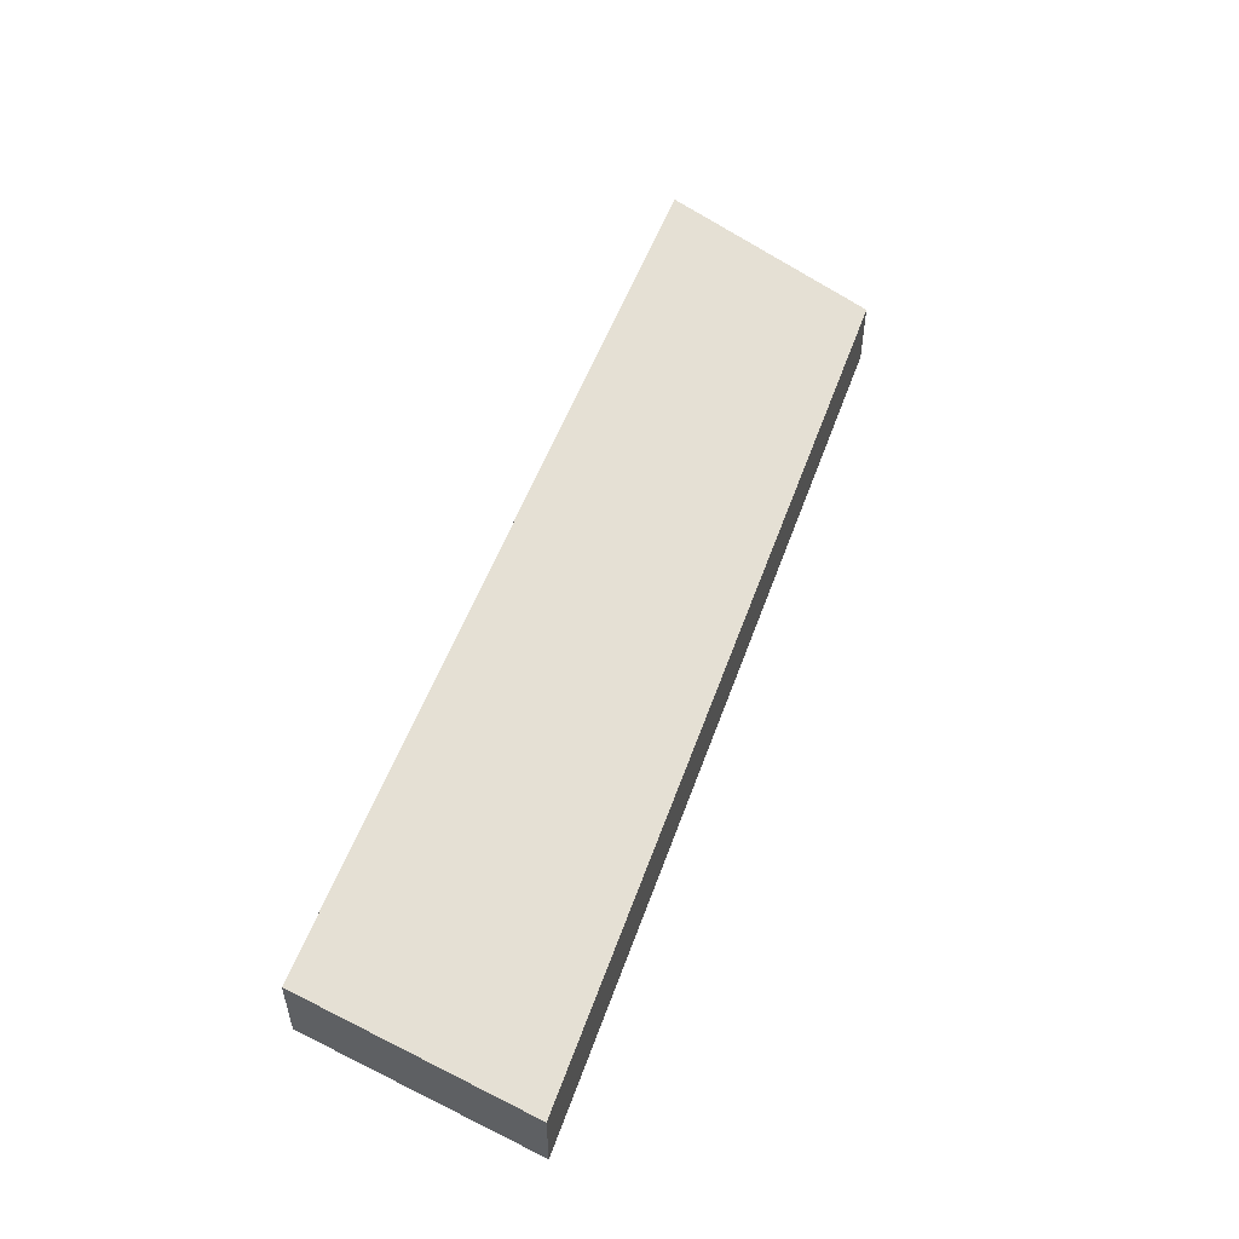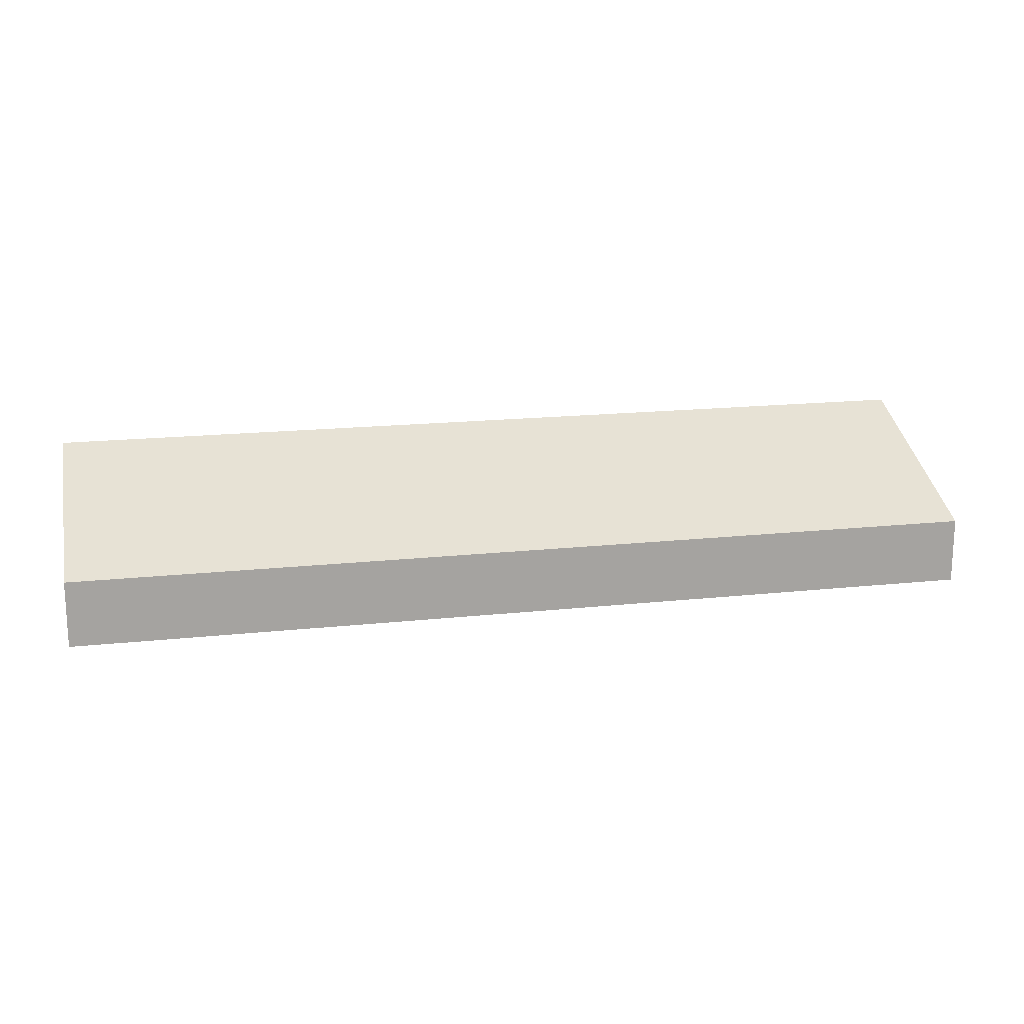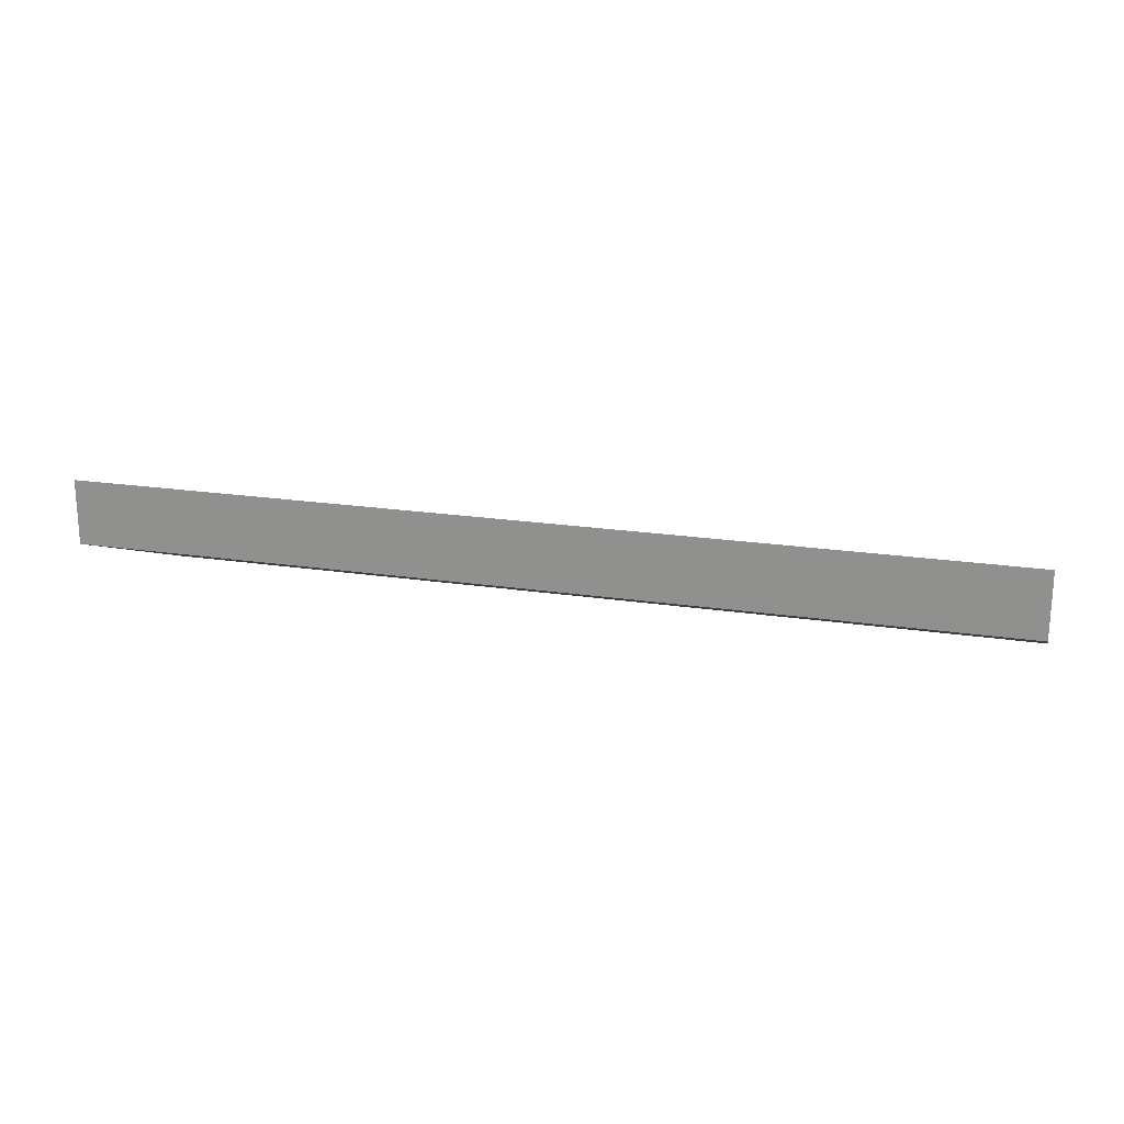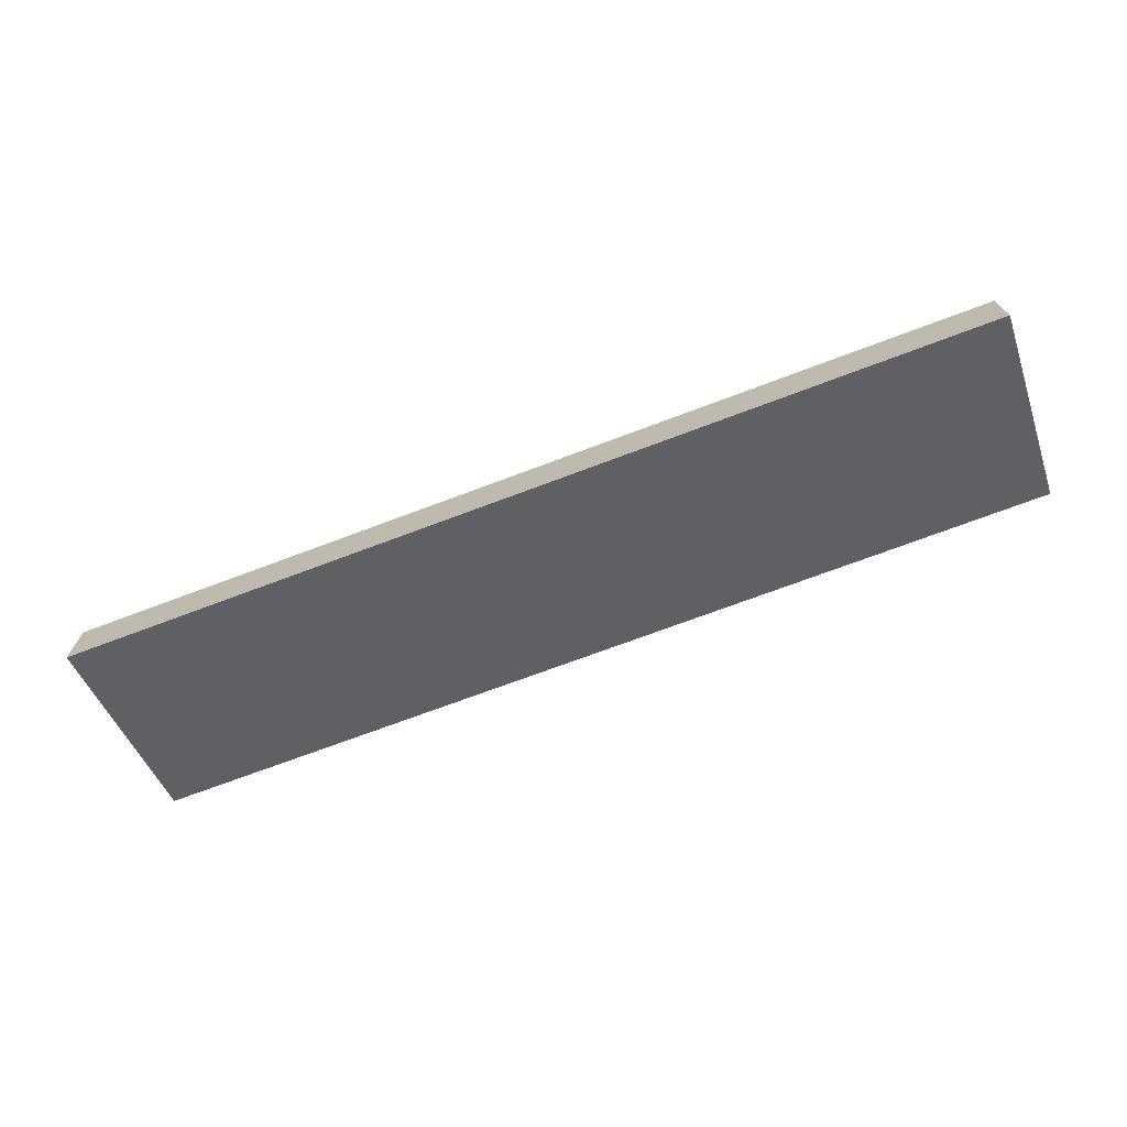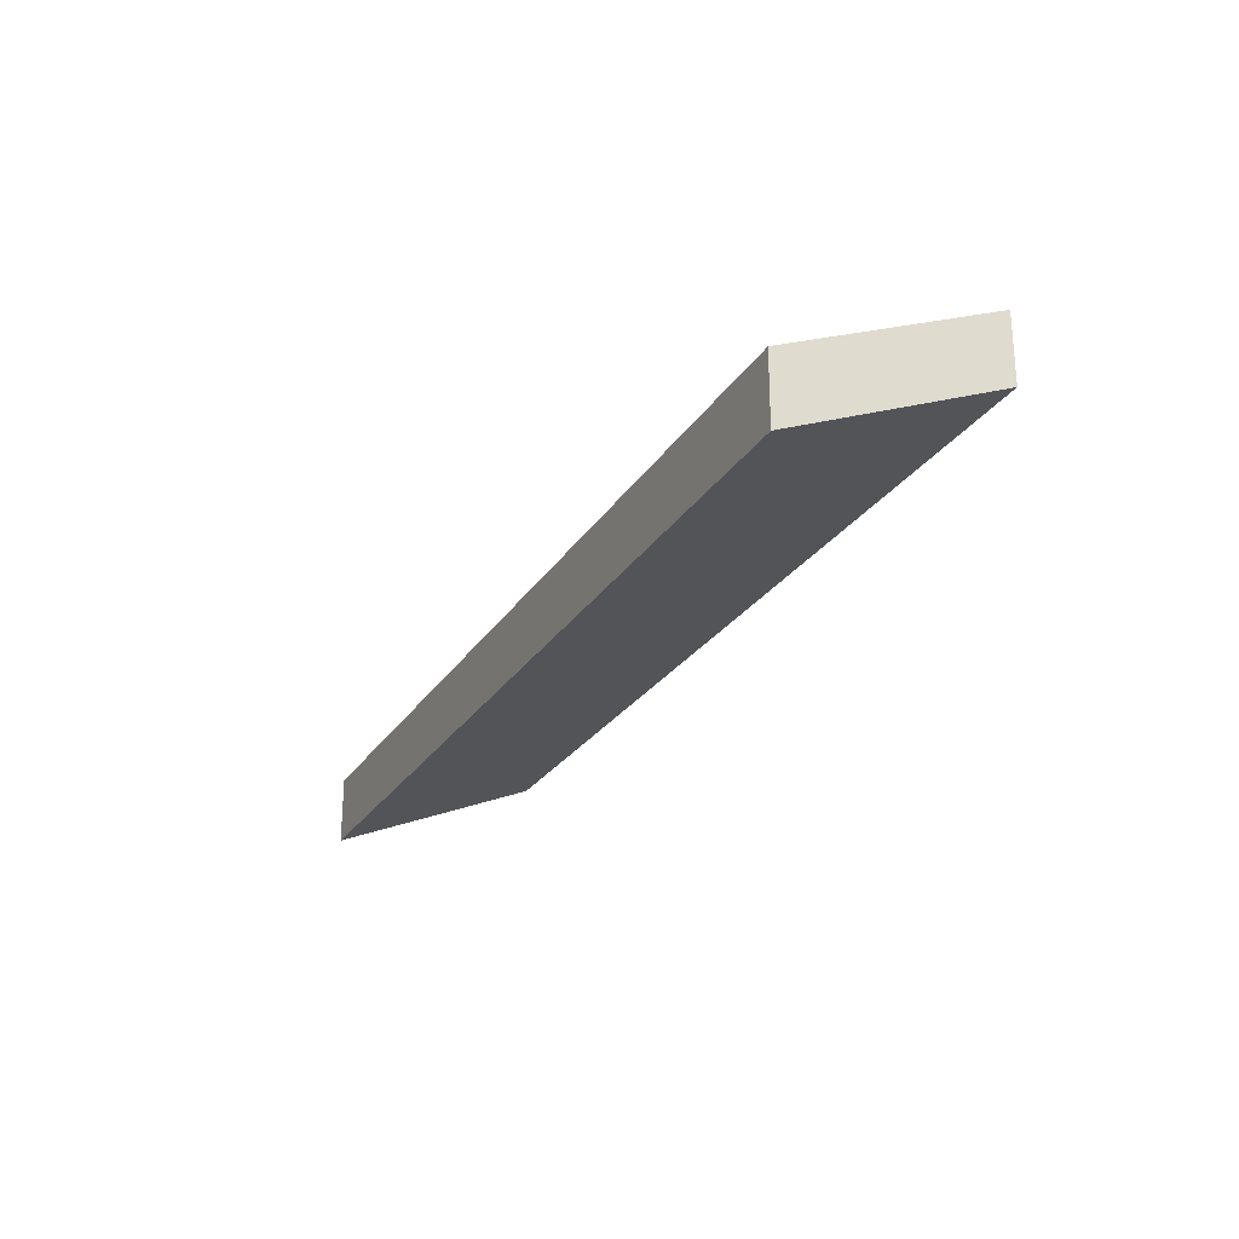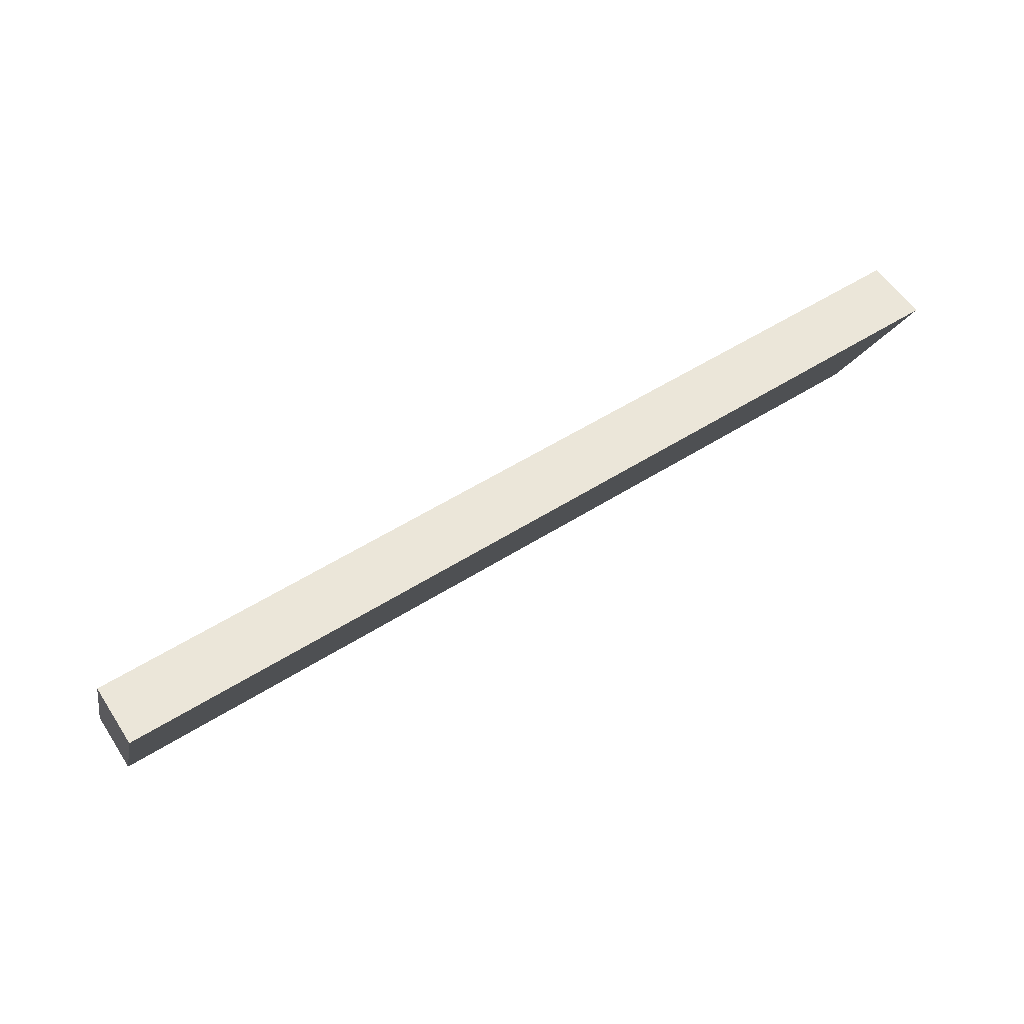
<metadata>
{"format":"obj","ext":"obj","renderer":"f3d","projection":"perspective","resolution":1024,"background":"white","views":[{"elev":51.8,"azim":-70.9,"up":"+Y"},{"elev":17.0,"azim":-12.4,"up":"+Y"},{"elev":20.6,"azim":-164.6,"up":"+Y"},{"elev":-71.0,"azim":20.7,"up":"+Y"},{"elev":-24.9,"azim":65.2,"up":"+Y"},{"elev":56.9,"azim":-33.1,"up":"+Z"}]}
</metadata>
<code>
g pb_Mesh-1628
v 17.5 1 4.25
v -17.5 1 4.25
v 17.5 3.5 4.25
v -17.5 3.5 4.25
v -17.5 1 4.25
v -17.5 4.25 -3.5
v -17.5 3.5 4.25
v -17.5 6.75 -3.5
v -17.5 4.25 -3.5
v 17.5 4.25 -3.5
v -17.5 6.75 -3.5
v 17.5 6.75 -3.5
v 17.5 4.25 -3.5
v 17.5 1 4.25
v 17.5 6.75 -3.5
v 17.5 3.5 4.25
v 17.5 3.5 4.25
v -17.5 3.5 4.25
v 17.5 6.75 -3.5
v -17.5 6.75 -3.5
v 17.5 4.25 -3.5
v -17.5 4.25 -3.5
v 17.5 1 4.25
v -17.5 1 4.25
g pb_Mesh-1628_0
f 3 2 1
f 3 4 2
f 7 6 5
f 7 8 6
f 11 10 9
f 11 12 10
f 15 14 13
f 15 16 14
f 19 18 17
f 19 20 18
f 23 22 21
f 23 24 22

</code>
